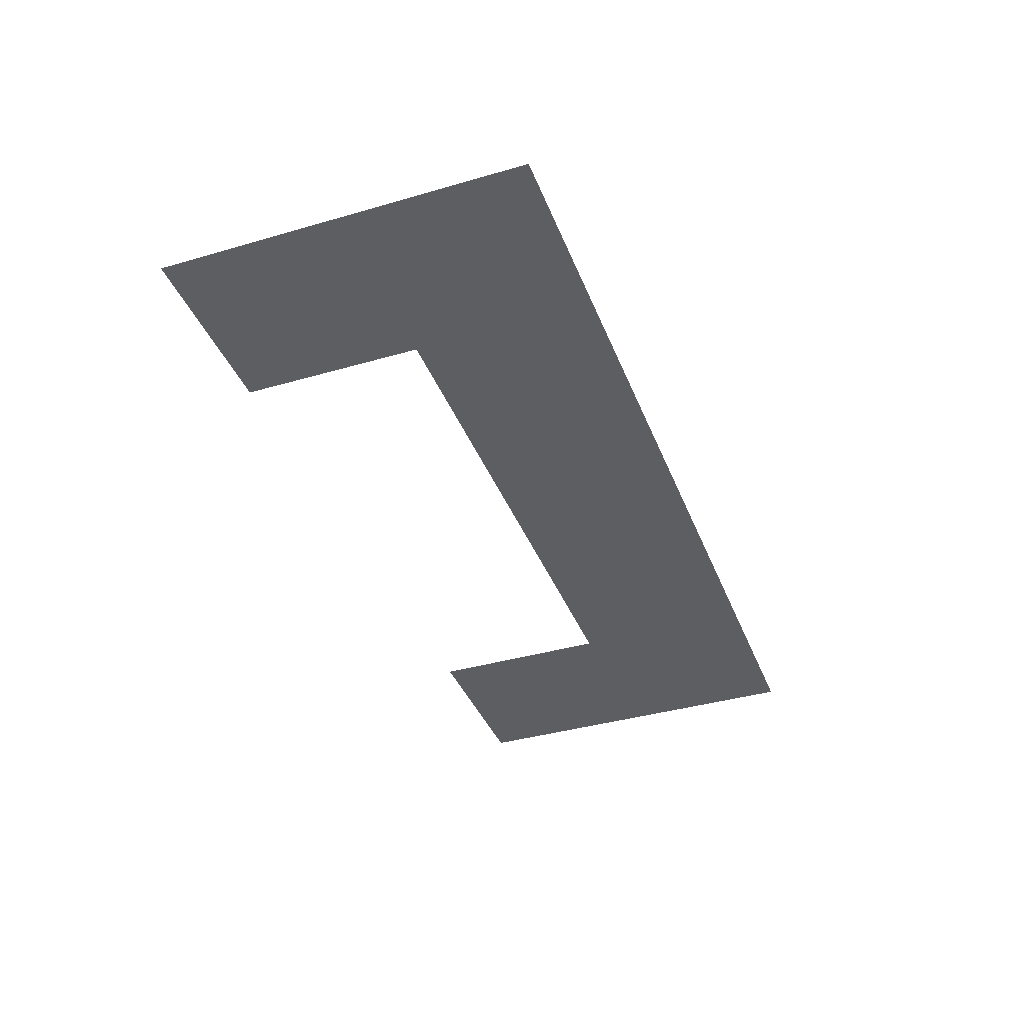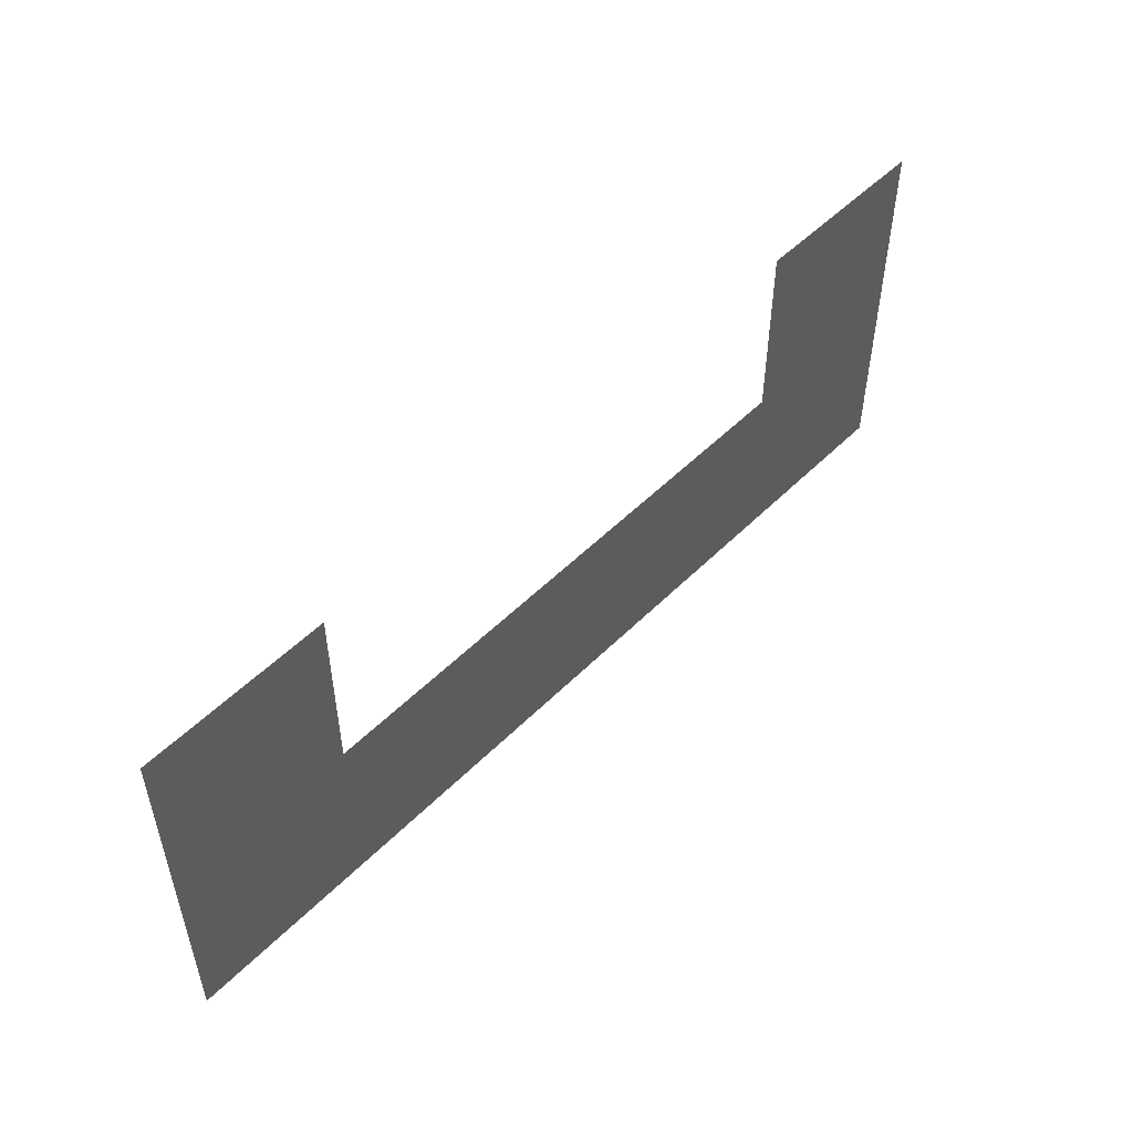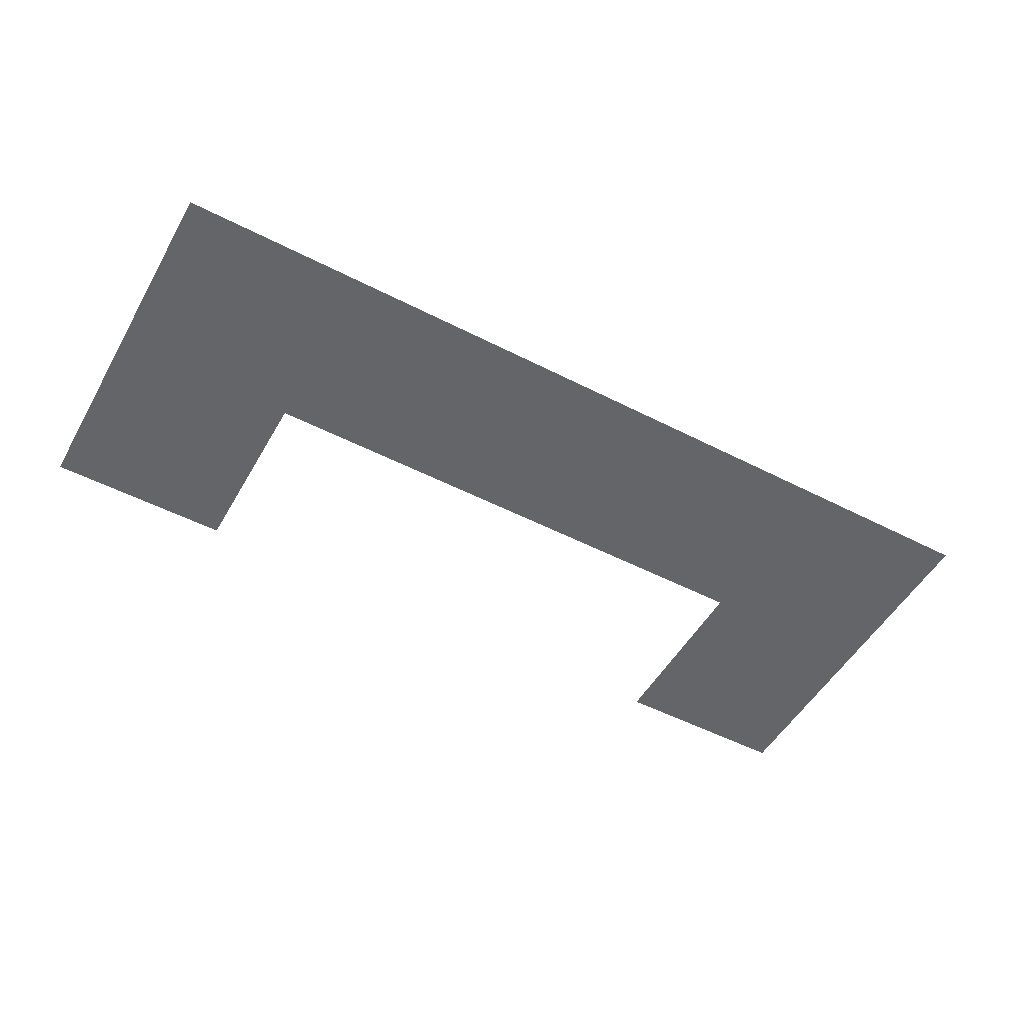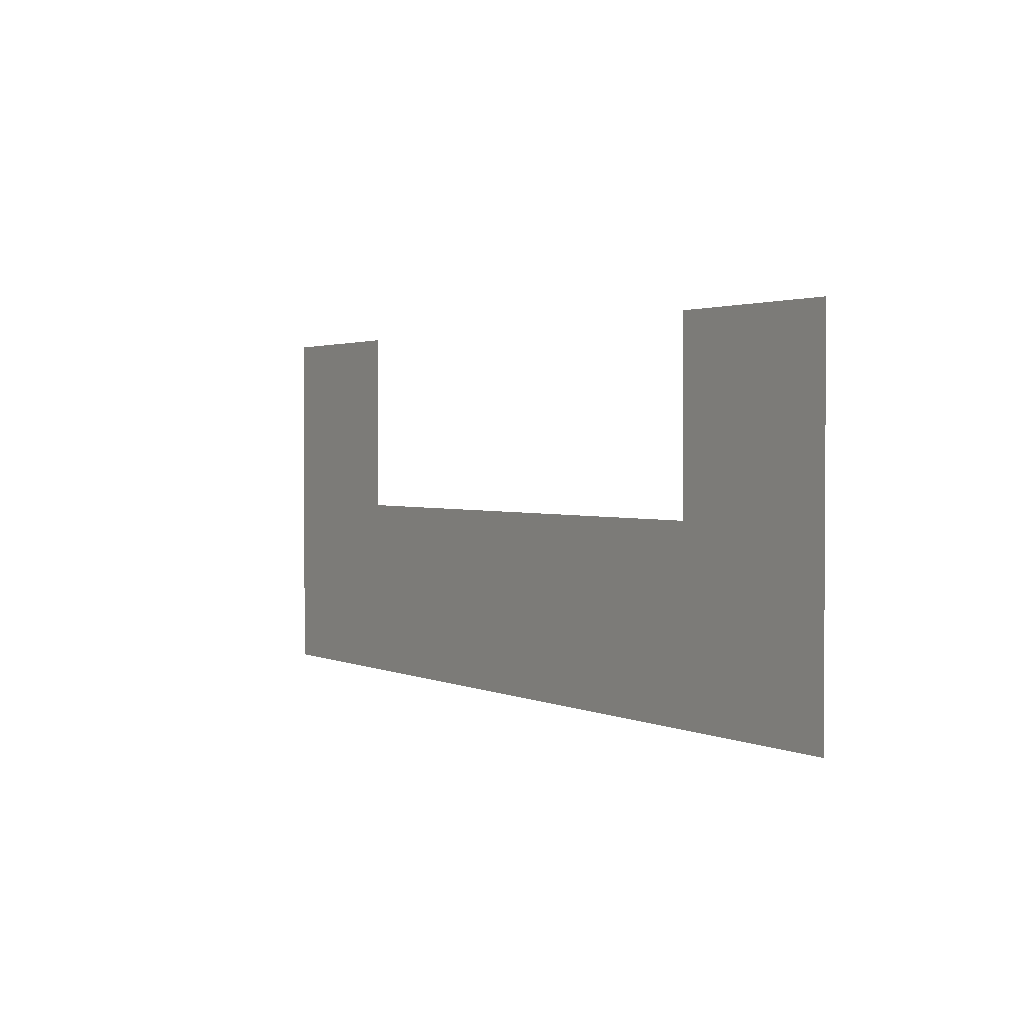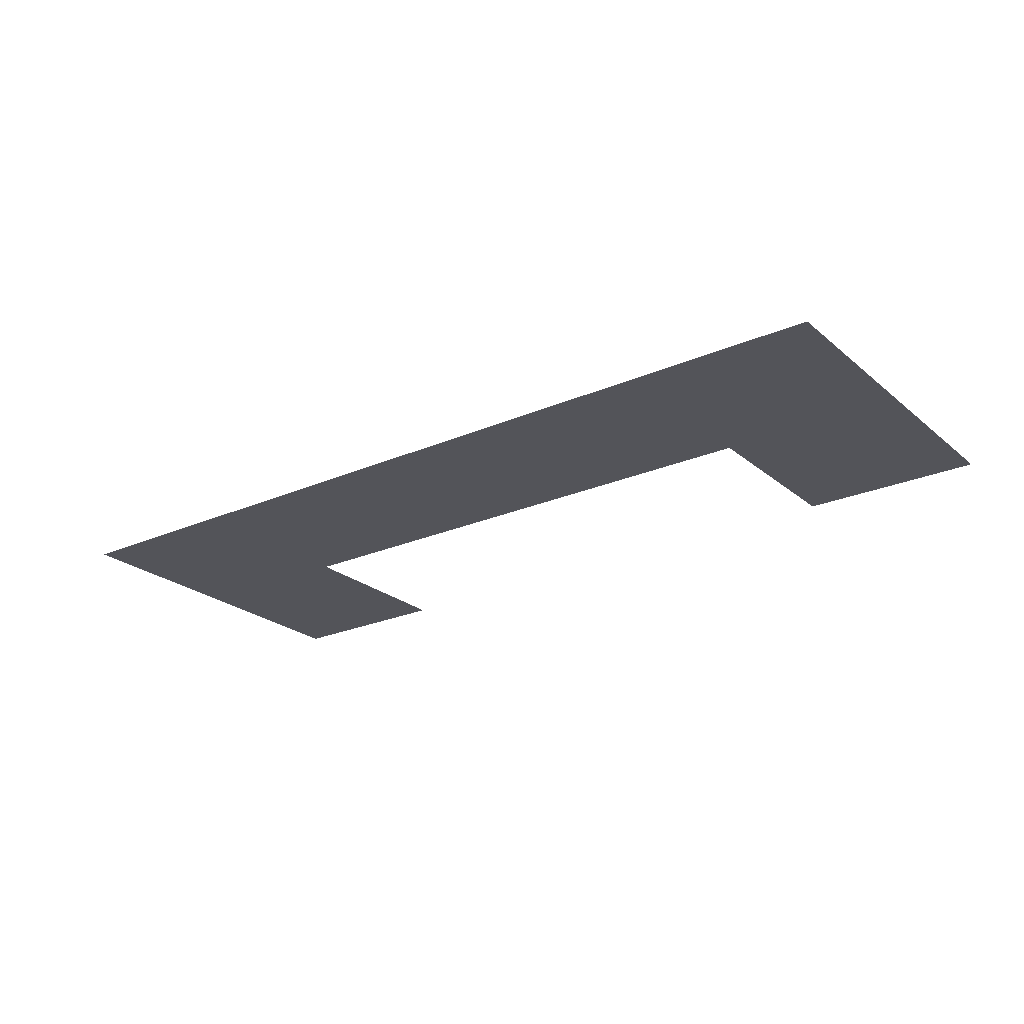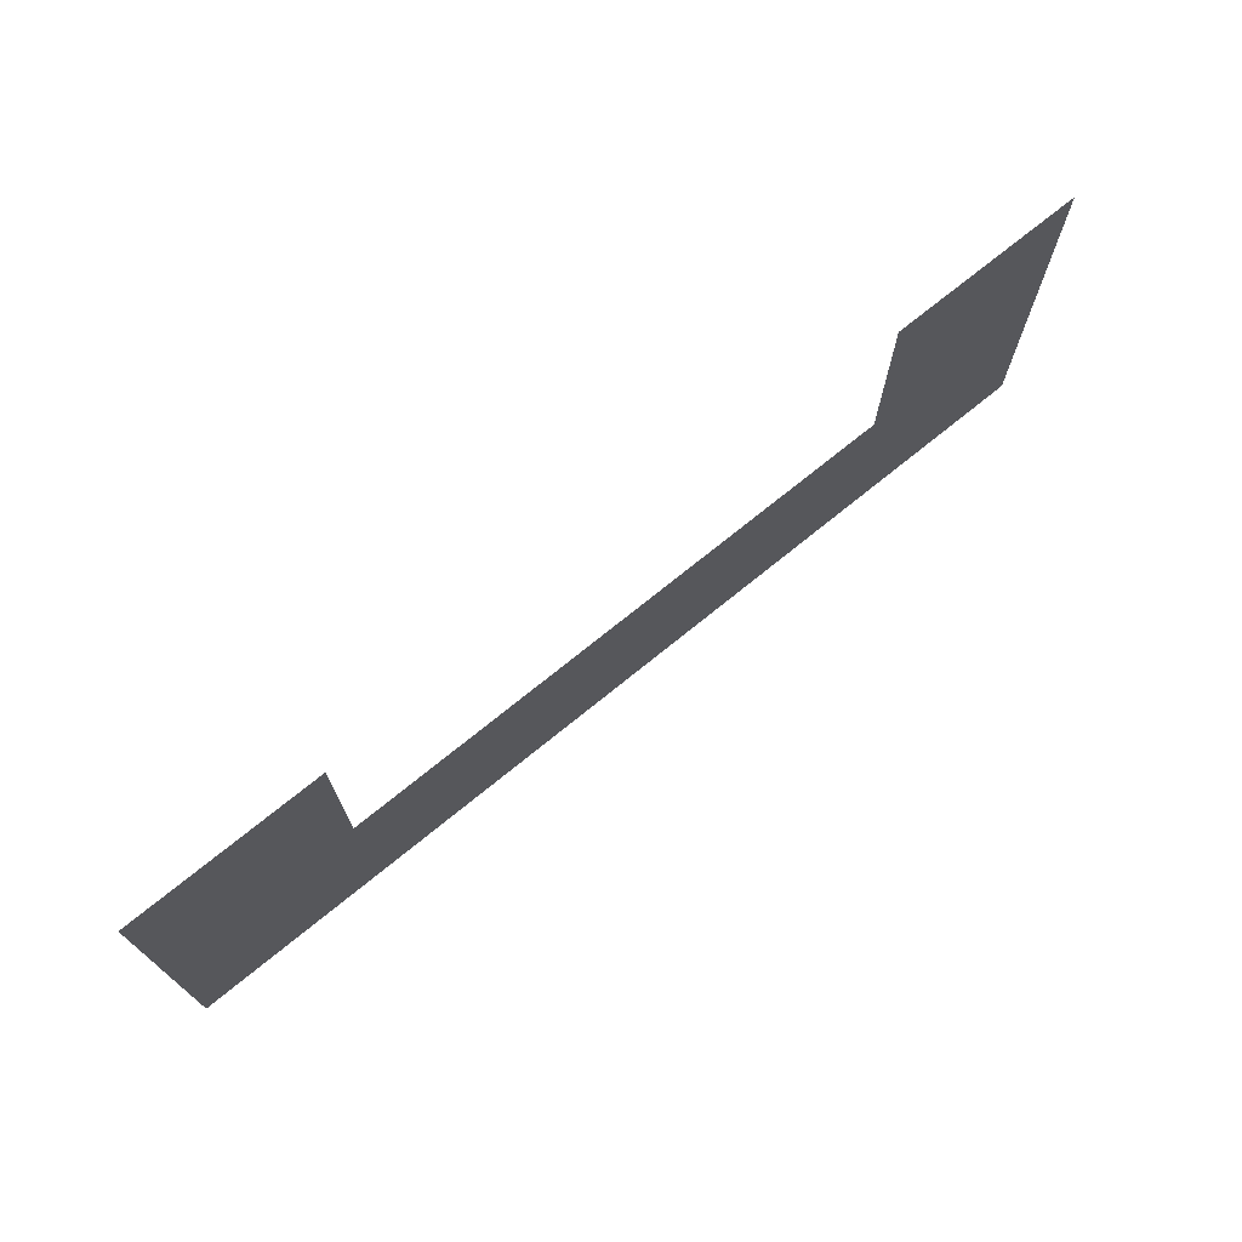
<metadata>
{"format":"obj","ext":"obj","renderer":"f3d","projection":"perspective","resolution":1024,"background":"white","views":[{"elev":-38.5,"azim":-69.9,"up":"+Z"},{"elev":51.4,"azim":132.9,"up":"+Y"},{"elev":-51.5,"azim":-29.1,"up":"+Z"},{"elev":1.9,"azim":57.2,"up":"+Y"},{"elev":-23.7,"azim":36.3,"up":"+Z"},{"elev":72.1,"azim":-39.2,"up":"+Y"}]}
</metadata>
<code>
v -144 -16 0
v -160 -16 0
v -160 0 0
v -144 0 0
v -208 -16 0
v -224 -16 0
v -224 0 0
v -208 0 0
v -144 -32 0
v -160 -32 0
v -160 -16 0
v -144 -16 0
v -160 -32 0
v -176 -32 0
v -176 -16 0
v -160 -16 0
v -176 -32 0
v -192 -32 0
v -192 -16 0
v -176 -16 0
v -192 -32 0
v -208 -32 0
v -208 -16 0
v -192 -16 0
v -208 -32 0
v -224 -32 0
v -224 -16 0
v -208 -16 0
g icmc_mesh_0245
f 1 2 3 4
f 5 6 7 8
f 9 10 11 12
f 13 14 15 16
f 17 18 19 20
f 21 22 23 24
f 25 26 27 28

</code>
